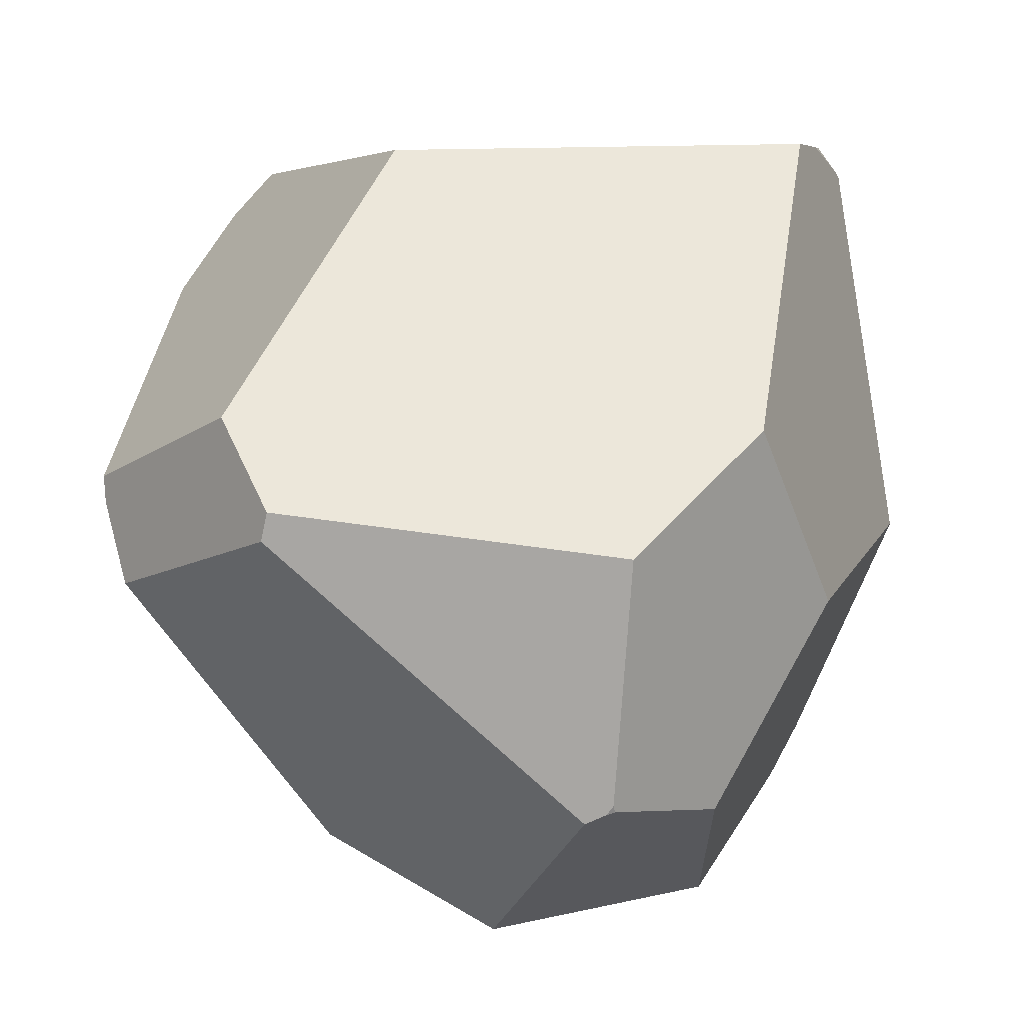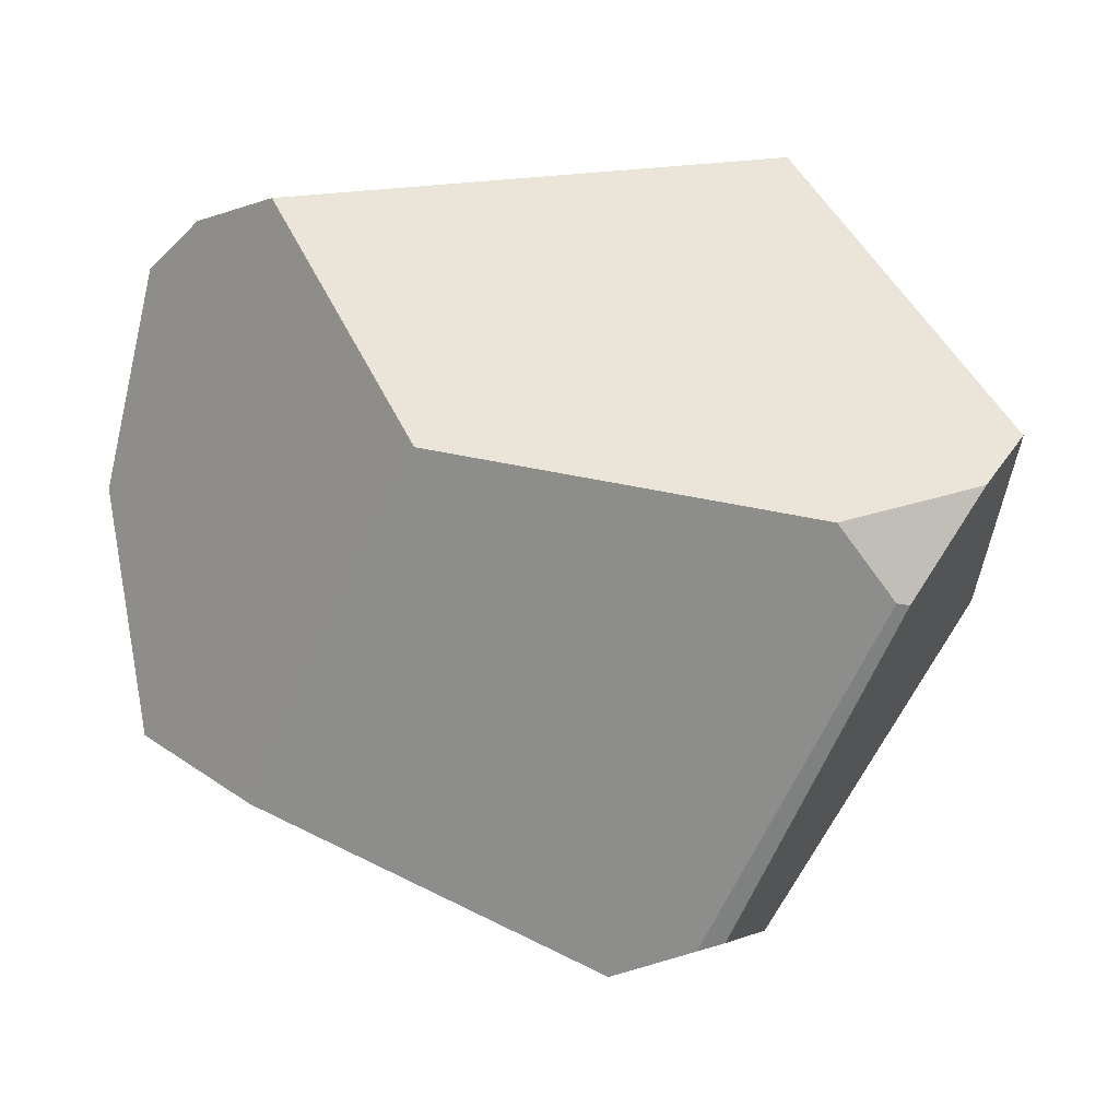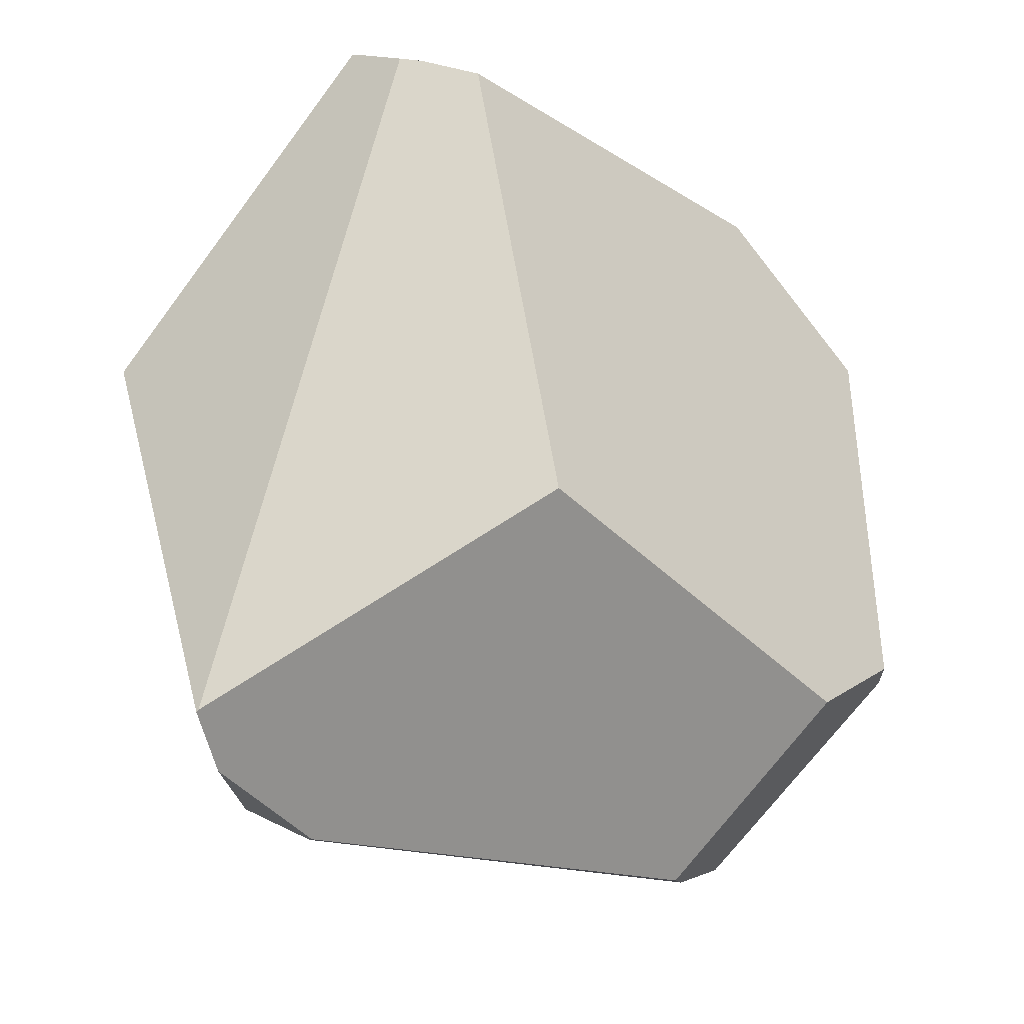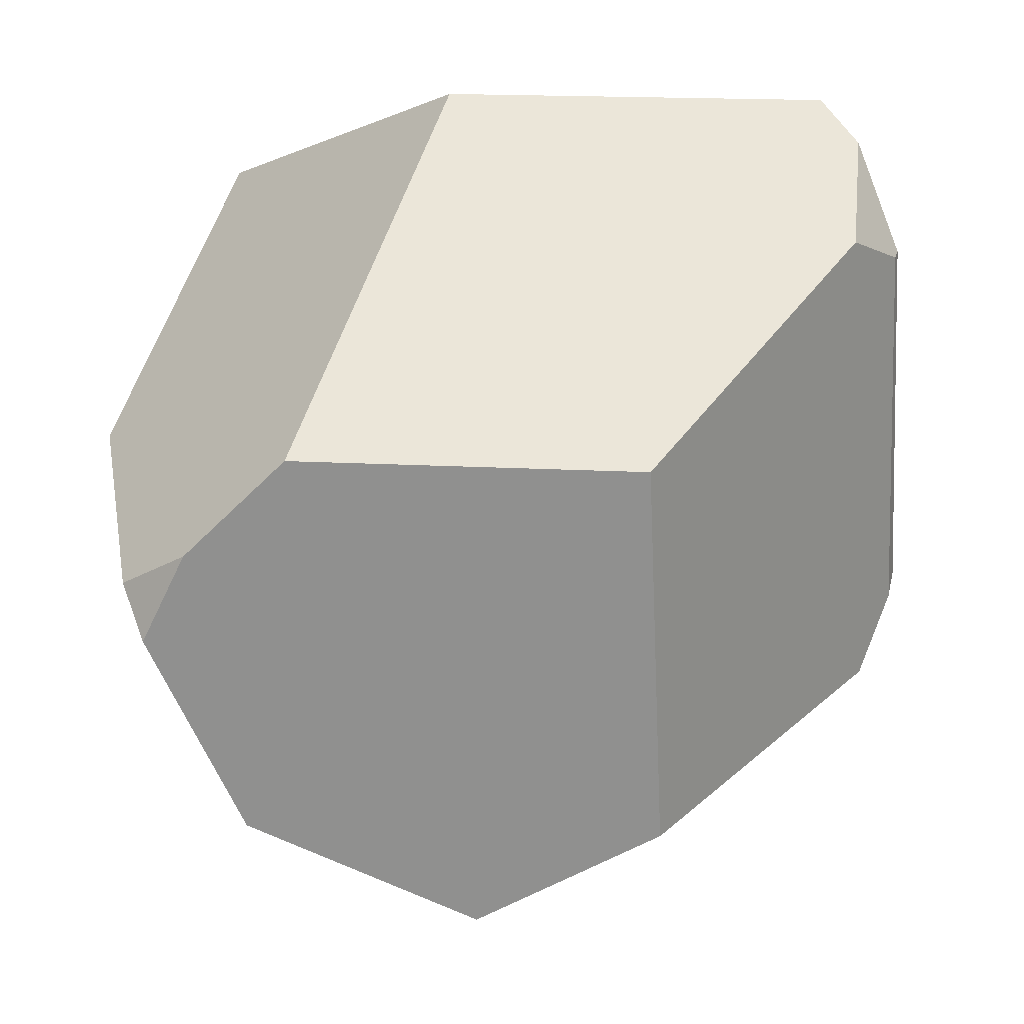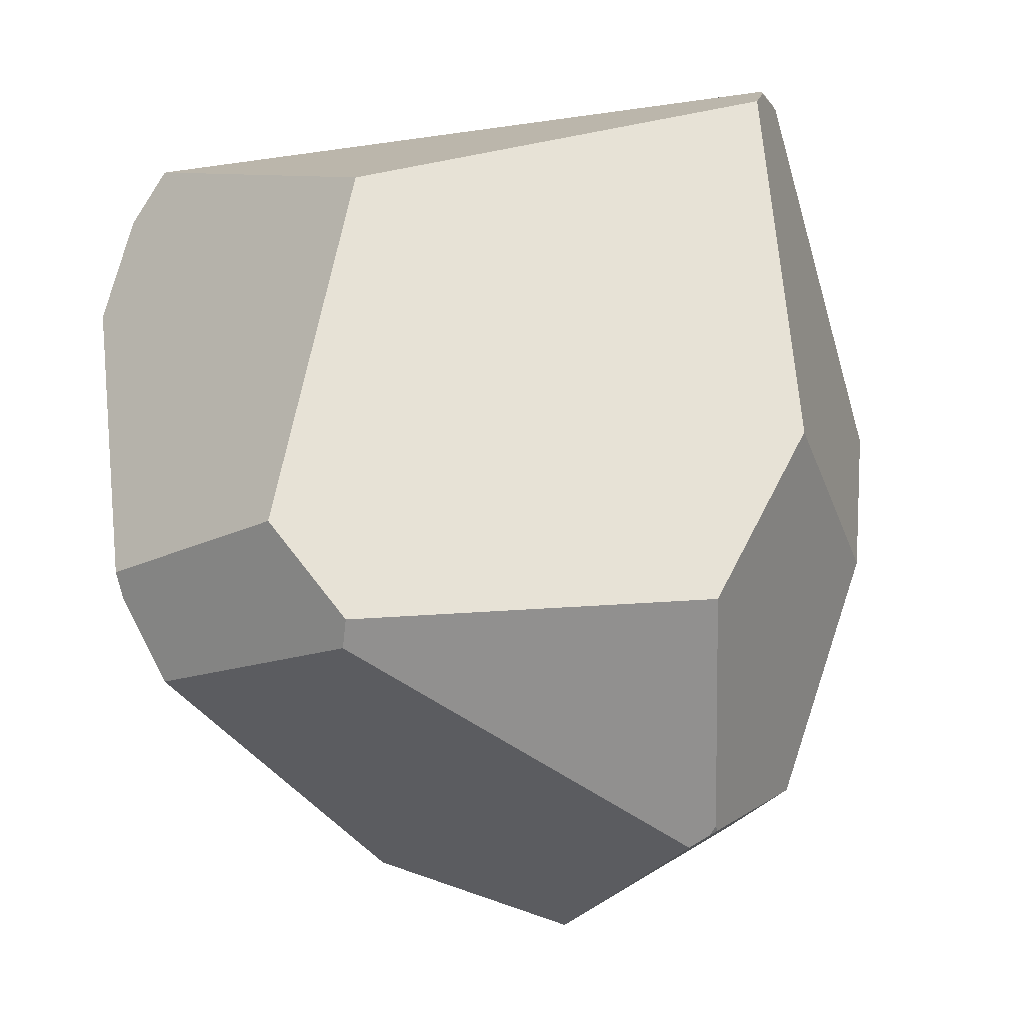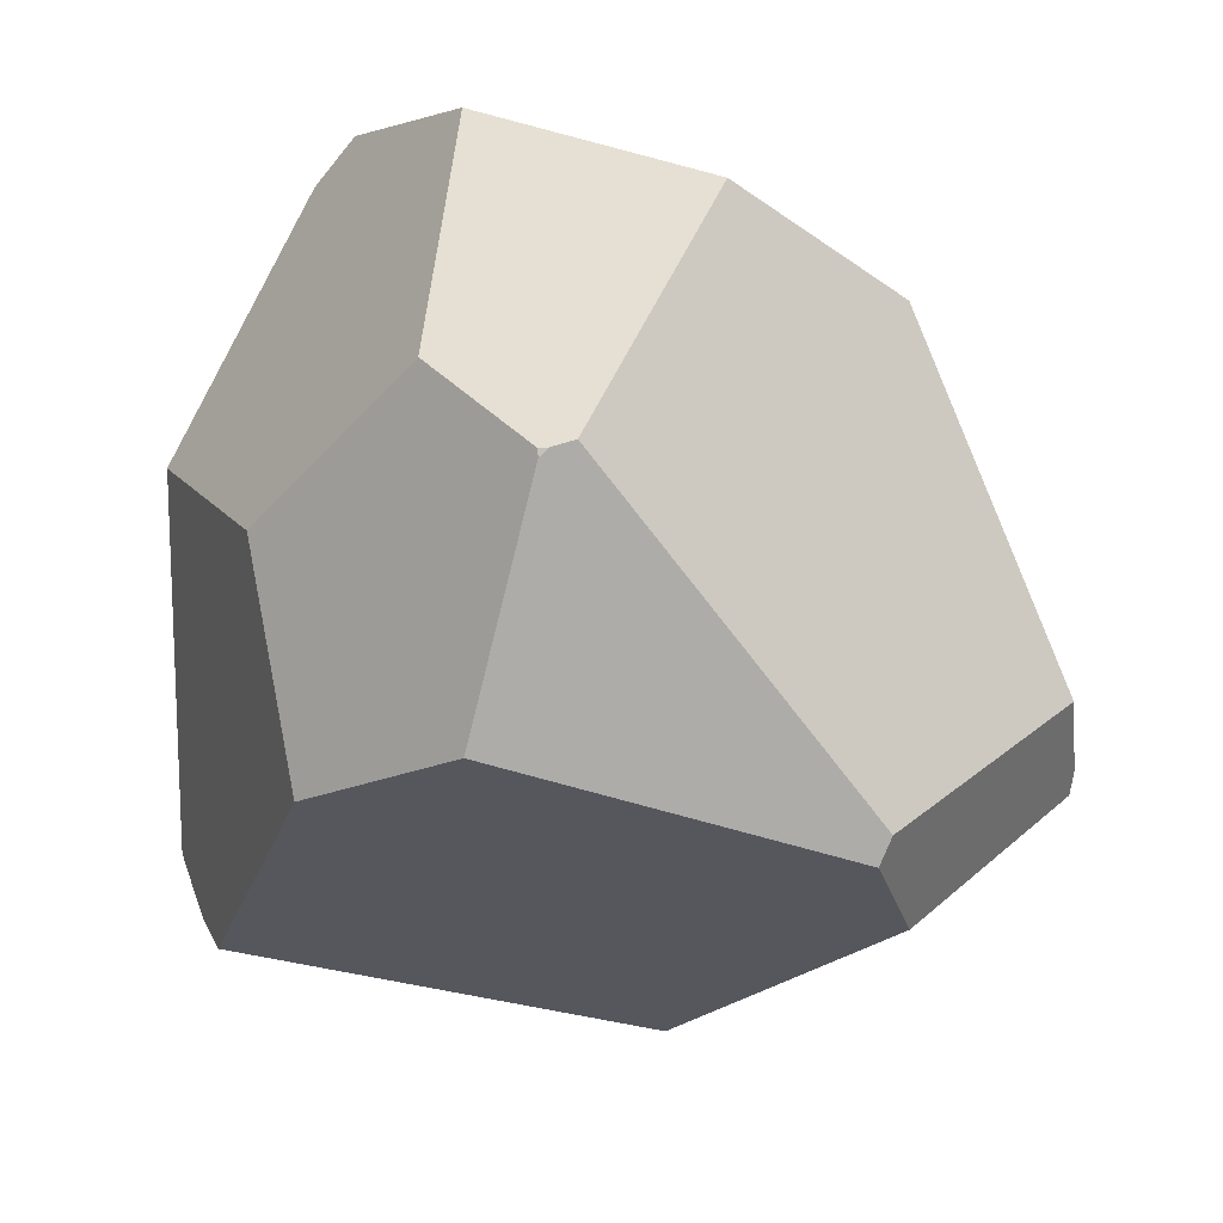
<metadata>
{"format":"obj","ext":"obj","renderer":"f3d","projection":"perspective","resolution":1024,"background":"white","views":[{"elev":-79.3,"azim":-6.3,"up":"+Y"},{"elev":41.1,"azim":-109.0,"up":"+Y"},{"elev":63.7,"azim":-96.2,"up":"+Z"},{"elev":51.7,"azim":-178.8,"up":"+Y"},{"elev":20.0,"azim":-13.0,"up":"+Z"},{"elev":-72.7,"azim":163.4,"up":"+Y"}]}
</metadata>
<code>
g  Instance
v -1.682 -45.31 2.946
v -1.694 -45.29 2.821
v -0.1952 -45.4 2.934
v -0.1952 -45.4 2.934
v -1.694 -45.29 2.821
v -0.1484 -45.31 1.878
v -0.1484 -45.31 1.878
v -1.694 -45.29 2.821
v -0.1731 -45.31 1.835
v -0.1731 -45.31 1.835
v -1.694 -45.29 2.821
v -0.2568 -45.3 1.783
v 0.6753 -43.31 4.473
v 0.5662 -43.46 4.575
v 0.5401 -43.55 4.582
v -0.1731 -45.31 1.835
v -0.138 -45.3 1.849
v -0.1484 -45.31 1.878
v 0.6753 -43.31 4.473
v 0.5401 -43.55 4.582
v 0.7006 -43.27 4.447
v 0.7006 -43.27 4.447
v 0.5401 -43.55 4.582
v 1.157 -43.36 2.834
v 1.157 -43.36 2.834
v 0.5401 -43.55 4.582
v 0.7451 -44.47 2.655
v 0.7451 -44.47 2.655
v 0.5401 -43.55 4.582
v 0.3121 -44.92 3.441
v 0.3121 -44.92 3.441
v 0.5401 -43.55 4.582
v 0.442 -43.77 4.596
v -2.469 -44.32 2.718
v -2.329 -44.51 2.405
v -2.492 -44.29 2.828
v -2.492 -44.29 2.828
v -2.329 -44.51 2.405
v -1.93 -44.98 3.259
v -1.93 -44.98 3.259
v -2.329 -44.51 2.405
v -1.682 -45.31 2.946
v -1.682 -45.31 2.946
v -2.329 -44.51 2.405
v -1.694 -45.29 2.821
v 1.157 -43.36 2.834
v 0.9055 -42.91 1.668
v 0.7006 -43.27 4.447
v 0.7006 -43.27 4.447
v 0.9055 -42.91 1.668
v -0.3701 -42.19 3.847
v -0.3701 -42.19 3.847
v 0.9055 -42.91 1.668
v 0.2138 -42.32 1.847
v 0.2138 -42.32 1.847
v 0.9055 -42.91 1.668
v 0.625 -42.64 1.608
v -0.3701 -42.19 3.847
v 0.2138 -42.32 1.847
v -2.041 -42.43 4.108
v -2.041 -42.43 4.108
v 0.2138 -42.32 1.847
v -2.203 -42.48 3.887
v -2.203 -42.48 3.887
v 0.2138 -42.32 1.847
v -2.161 -42.54 3.319
v -2.161 -42.54 3.319
v 0.2138 -42.32 1.847
v -1.247 -42.54 2
v -0.3701 -42.19 3.847
v -2.041 -42.43 4.108
v 0.7006 -43.27 4.447
v 0.7006 -43.27 4.447
v -2.041 -42.43 4.108
v 0.6753 -43.31 4.473
v 0.6753 -43.31 4.473
v -2.041 -42.43 4.108
v 0.5662 -43.46 4.575
v 0.5662 -43.46 4.575
v -2.041 -42.43 4.108
v -2.034 -42.44 4.113
v 0.2138 -42.32 1.847
v 0.625 -42.64 1.608
v -1.247 -42.54 2
v -1.247 -42.54 2
v 0.625 -42.64 1.608
v -1.345 -44.1 1.228
v -1.345 -44.1 1.228
v 0.625 -42.64 1.608
v -0.5514 -44.36 0.9489
v -0.5514 -44.36 0.9489
v 0.625 -42.64 1.608
v 0.4171 -43.79 1.062
v 0.4171 -43.79 1.062
v 0.625 -42.64 1.608
v 0.8015 -42.96 1.414
v 0.625 -42.64 1.608
v 0.9055 -42.91 1.668
v 0.8015 -42.96 1.414
v 0.4171 -43.79 1.062
v 0.8015 -42.96 1.414
v 0.3222 -44.85 1.771
v 0.3222 -44.85 1.771
v 0.8015 -42.96 1.414
v 0.7451 -44.47 2.655
v 0.7451 -44.47 2.655
v 0.8015 -42.96 1.414
v 1.157 -43.36 2.834
v 1.157 -43.36 2.834
v 0.8015 -42.96 1.414
v 0.9055 -42.91 1.668
v -2.492 -44.29 2.828
v -2.391 -42.81 3.527
v -2.469 -44.32 2.718
v -2.469 -44.32 2.718
v -2.391 -42.81 3.527
v -2.376 -42.8 3.478
v -0.1484 -45.31 1.878
v -0.138 -45.3 1.849
v -0.1952 -45.4 2.934
v -0.1952 -45.4 2.934
v -0.138 -45.3 1.849
v 0.3121 -44.92 3.441
v 0.3121 -44.92 3.441
v -0.138 -45.3 1.849
v 0.7451 -44.47 2.655
v 0.7451 -44.47 2.655
v -0.138 -45.3 1.849
v 0.3222 -44.85 1.771
v -1.371 -43.9 4.374
v -2.034 -42.44 4.113
v -1.93 -44.98 3.259
v -1.93 -44.98 3.259
v -2.034 -42.44 4.113
v -2.492 -44.29 2.828
v -2.492 -44.29 2.828
v -2.034 -42.44 4.113
v -2.391 -42.81 3.527
v -2.391 -42.81 3.527
v -2.034 -42.44 4.113
v -2.203 -42.48 3.887
v -2.203 -42.48 3.887
v -2.034 -42.44 4.113
v -2.041 -42.43 4.108
v 0.3121 -44.92 3.441
v 0.442 -43.77 4.596
v -0.1952 -45.4 2.934
v -0.1952 -45.4 2.934
v 0.442 -43.77 4.596
v -1.682 -45.31 2.946
v -1.682 -45.31 2.946
v 0.442 -43.77 4.596
v -1.93 -44.98 3.259
v -1.93 -44.98 3.259
v 0.442 -43.77 4.596
v -1.371 -43.9 4.374
v -1.345 -44.1 1.228
v -0.5514 -44.36 0.9489
v -2.329 -44.51 2.405
v -2.329 -44.51 2.405
v -0.5514 -44.36 0.9489
v -1.694 -45.29 2.821
v -1.694 -45.29 2.821
v -0.5514 -44.36 0.9489
v -0.2568 -45.3 1.783
v 0.5401 -43.55 4.582
v 0.5662 -43.46 4.575
v 0.442 -43.77 4.596
v 0.442 -43.77 4.596
v 0.5662 -43.46 4.575
v -1.371 -43.9 4.374
v -1.371 -43.9 4.374
v 0.5662 -43.46 4.575
v -2.034 -42.44 4.113
v -2.469 -44.32 2.718
v -2.376 -42.8 3.478
v -2.329 -44.51 2.405
v -2.329 -44.51 2.405
v -2.376 -42.8 3.478
v -1.345 -44.1 1.228
v -1.345 -44.1 1.228
v -2.376 -42.8 3.478
v -1.247 -42.54 2
v -1.247 -42.54 2
v -2.376 -42.8 3.478
v -2.161 -42.54 3.319
v 0.3222 -44.85 1.771
v -0.138 -45.3 1.849
v 0.4171 -43.79 1.062
v 0.4171 -43.79 1.062
v -0.138 -45.3 1.849
v -0.5514 -44.36 0.9489
v -0.5514 -44.36 0.9489
v -0.138 -45.3 1.849
v -0.2568 -45.3 1.783
v -0.2568 -45.3 1.783
v -0.138 -45.3 1.849
v -0.1731 -45.31 1.835
v -2.161 -42.54 3.319
v -2.376 -42.8 3.478
v -2.203 -42.48 3.887
v -2.203 -42.48 3.887
v -2.376 -42.8 3.478
v -2.391 -42.81 3.527
f 1 2 3
f 4 5 6
f 7 8 9
f 10 11 12
f 13 14 15
f 16 17 18
f 19 20 21
f 22 23 24
f 25 26 27
f 28 29 30
f 31 32 33
f 34 35 36
f 37 38 39
f 40 41 42
f 43 44 45
f 46 47 48
f 49 50 51
f 52 53 54
f 55 56 57
f 58 59 60
f 61 62 63
f 64 65 66
f 67 68 69
f 70 71 72
f 73 74 75
f 76 77 78
f 79 80 81
f 82 83 84
f 85 86 87
f 88 89 90
f 91 92 93
f 94 95 96
f 97 98 99
f 100 101 102
f 103 104 105
f 106 107 108
f 109 110 111
f 112 113 114
f 115 116 117
f 118 119 120
f 121 122 123
f 124 125 126
f 127 128 129
f 130 131 132
f 133 134 135
f 136 137 138
f 139 140 141
f 142 143 144
f 145 146 147
f 148 149 150
f 151 152 153
f 154 155 156
f 157 158 159
f 160 161 162
f 163 164 165
f 166 167 168
f 169 170 171
f 172 173 174
f 175 176 177
f 178 179 180
f 181 182 183
f 184 185 186
f 187 188 189
f 190 191 192
f 193 194 195
f 196 197 198
f 199 200 201
f 202 203 204

</code>
